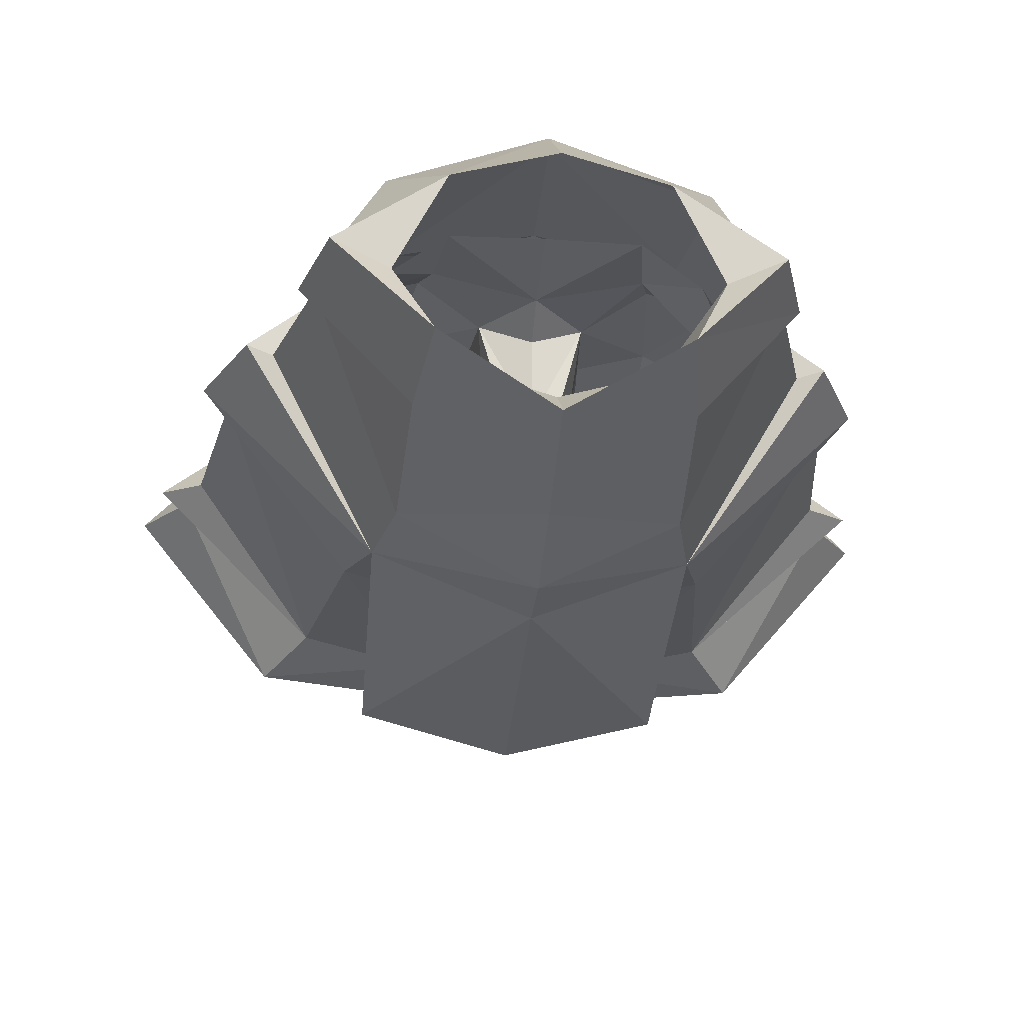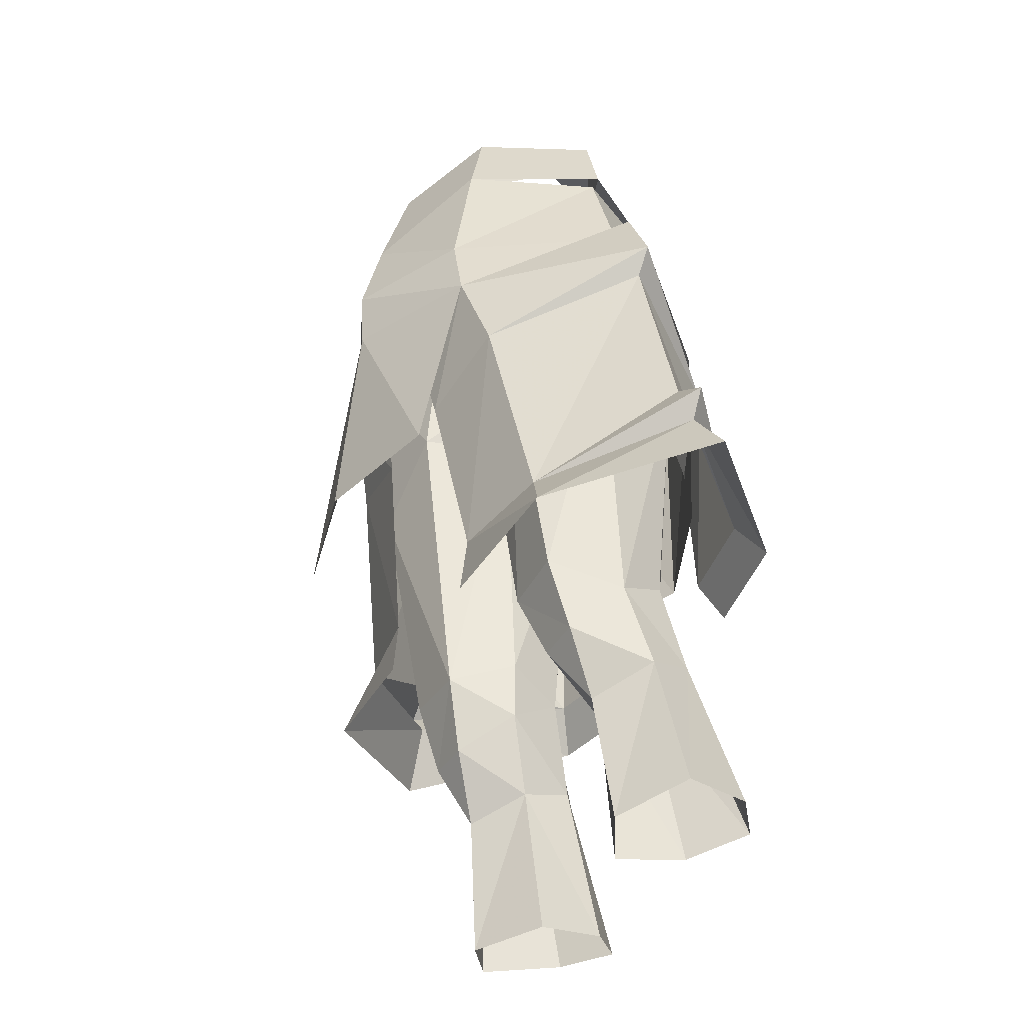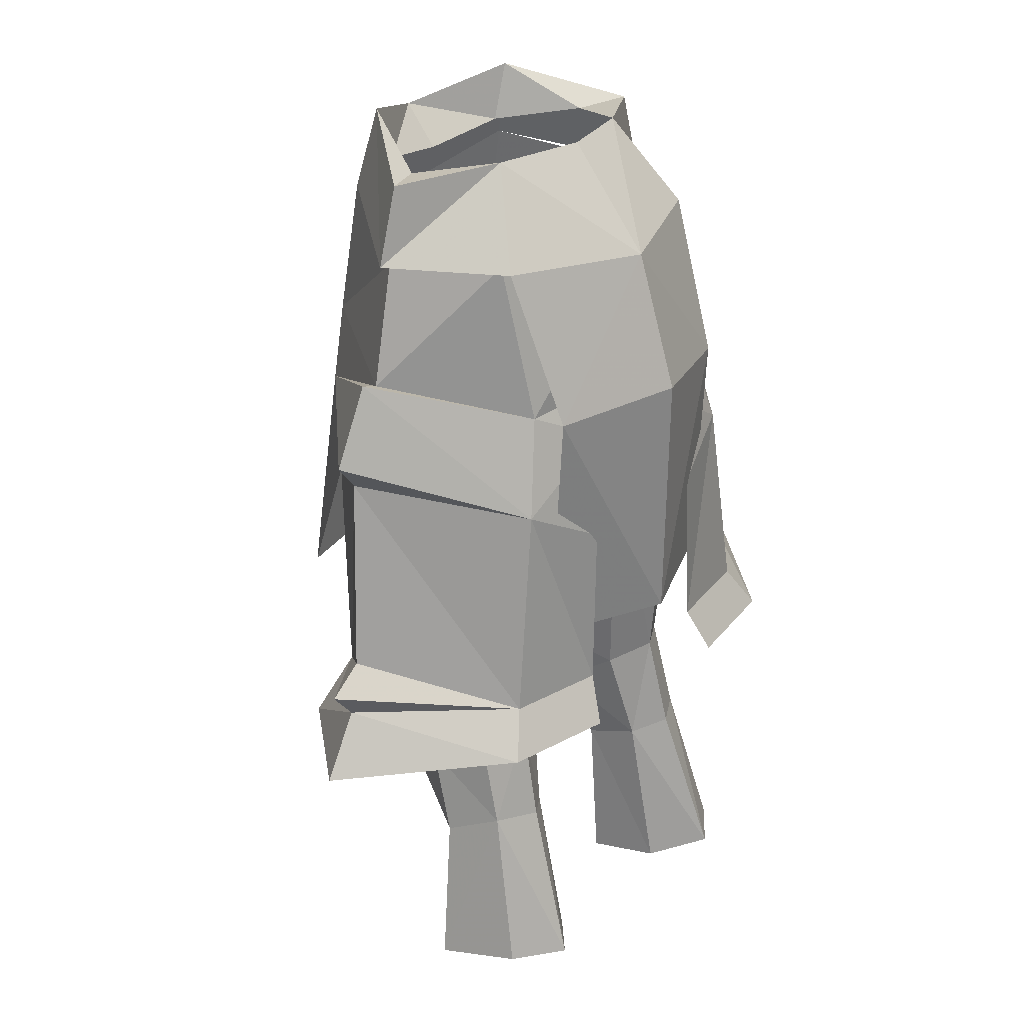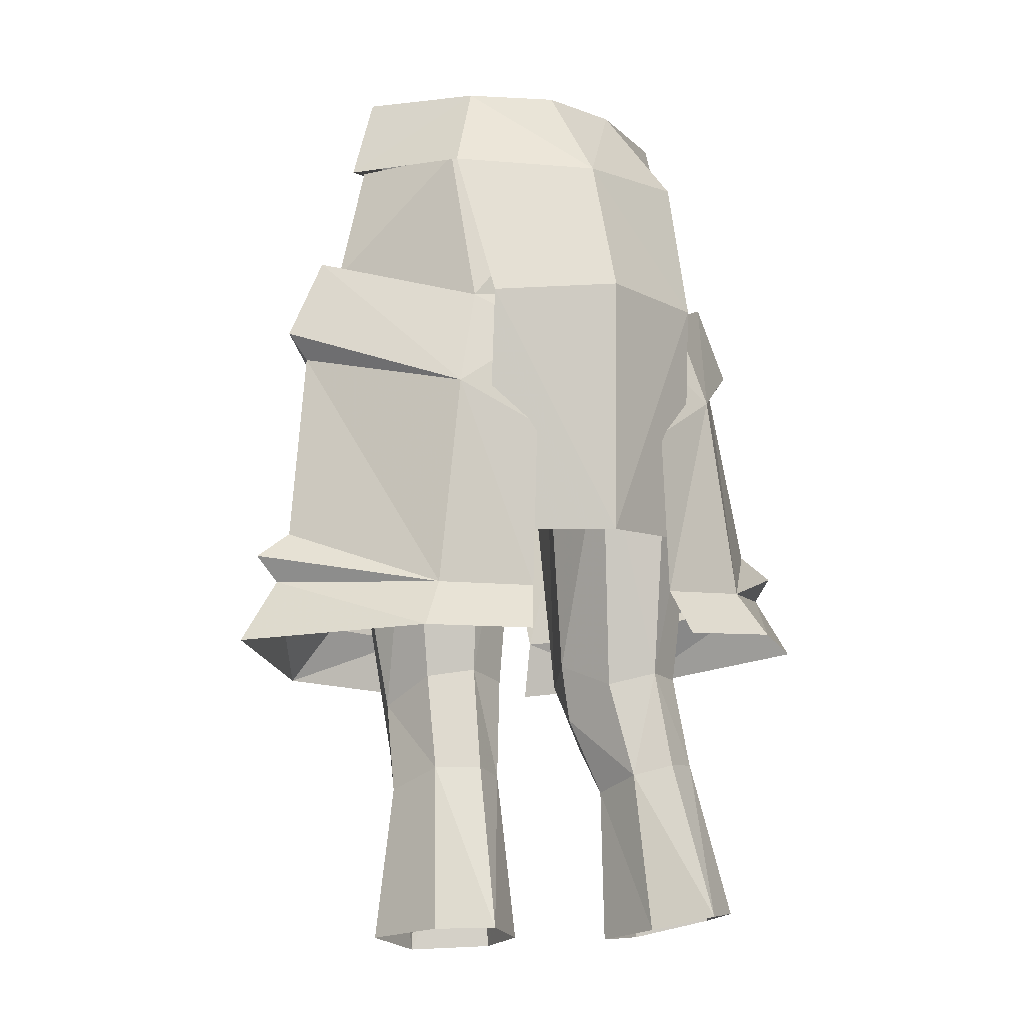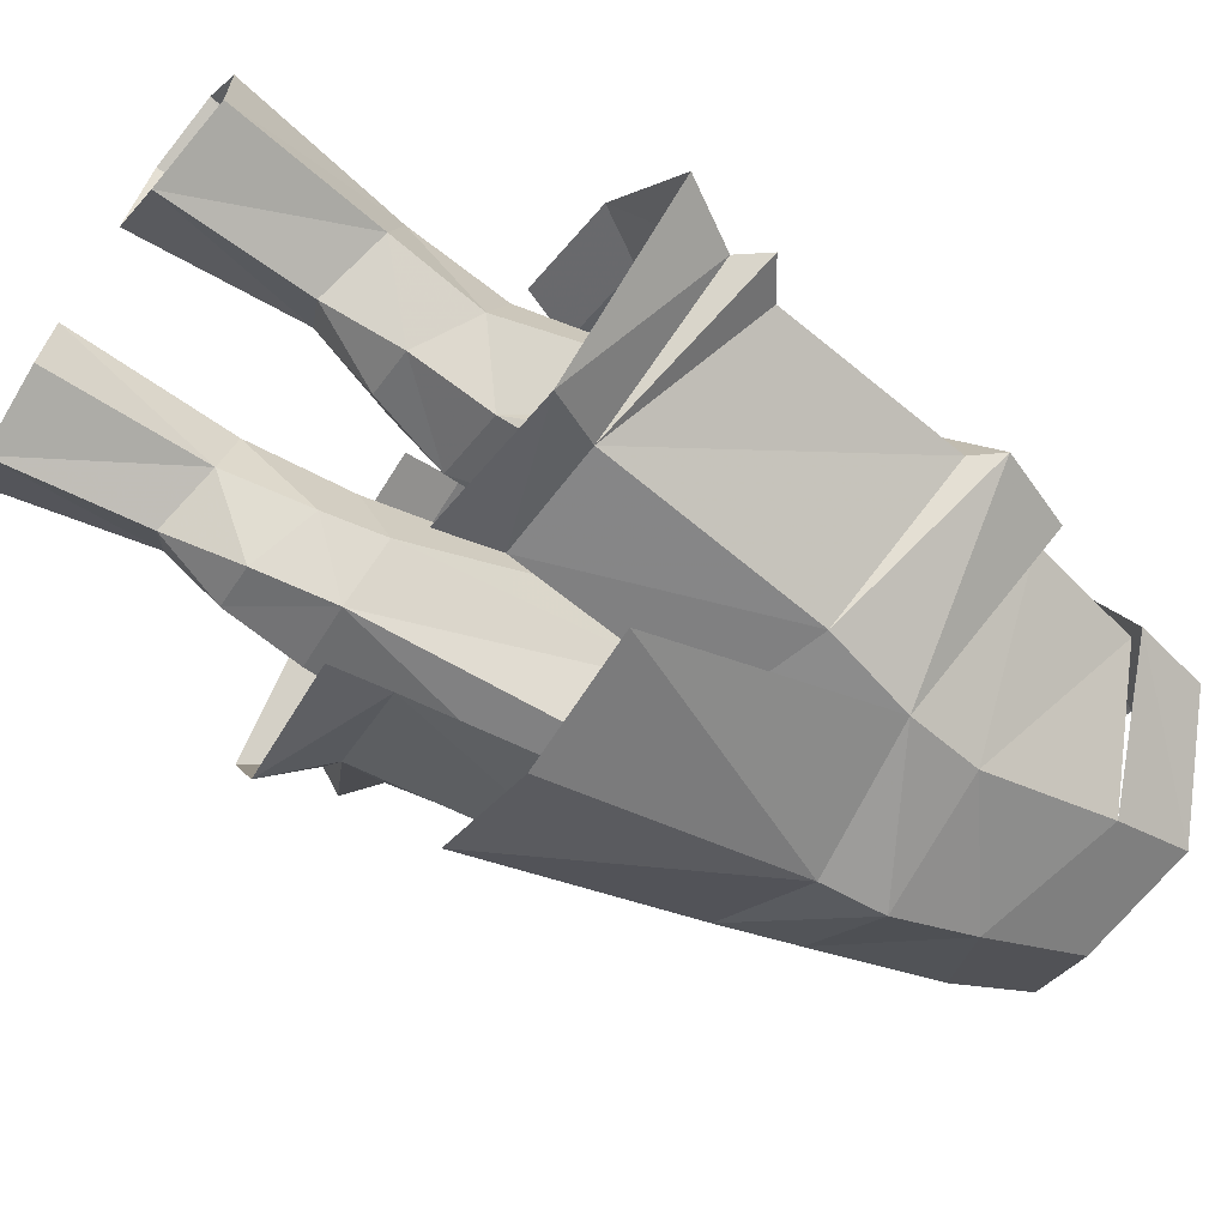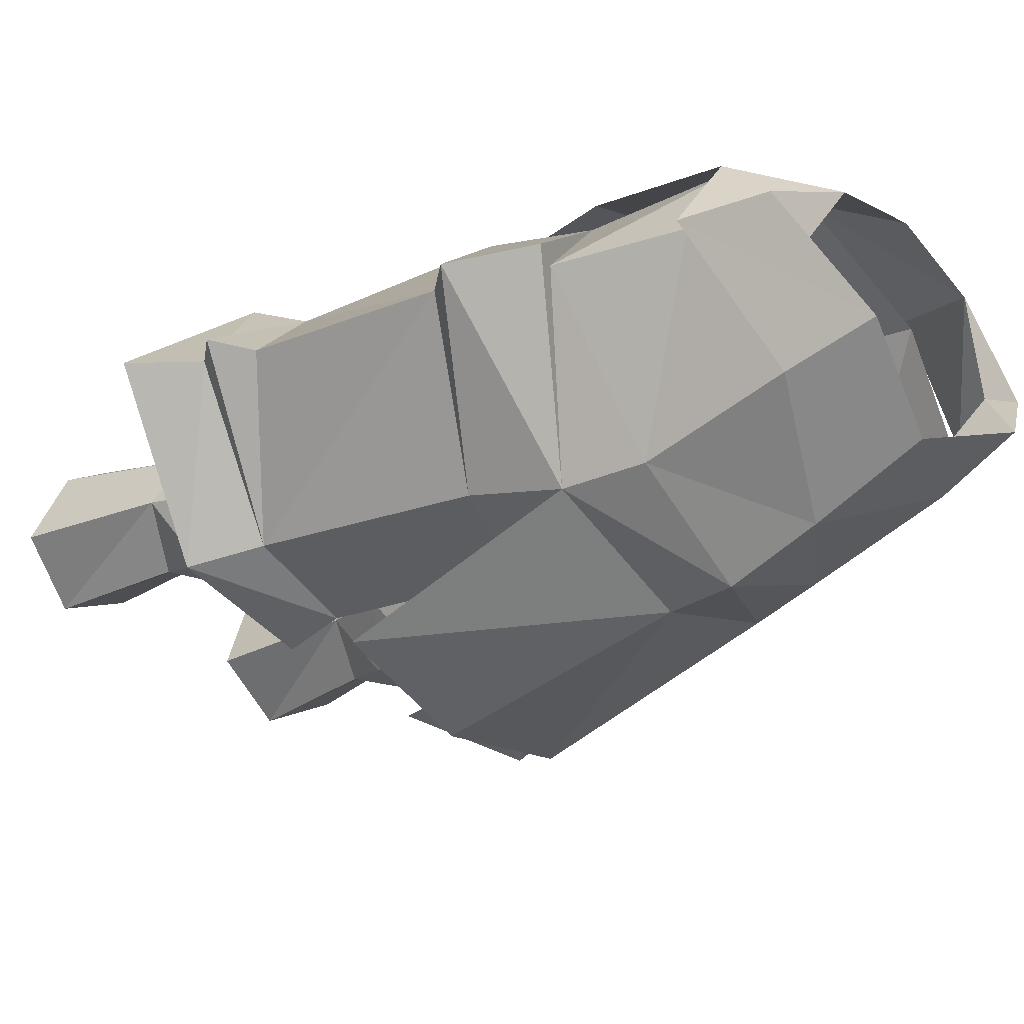
<metadata>
{"format":"obj","ext":"obj","renderer":"f3d","projection":"perspective","resolution":1024,"background":"white","views":[{"elev":-27.6,"azim":-5.0,"up":"+Y"},{"elev":-40.8,"azim":61.8,"up":"+Z"},{"elev":29.0,"azim":130.5,"up":"+Z"},{"elev":-6.1,"azim":149.3,"up":"+Z"},{"elev":-48.0,"azim":-122.1,"up":"+Y"},{"elev":-36.4,"azim":-48.3,"up":"+Y"}]}
</metadata>
<code>
g warrior_trousers_female_50050
v 4.835 3.582 47
v -0.005134 4.388 47.48
v -0.005129 4.3 52.73
v 5.889 4.331 43.36
v 10.74 -1.071 45.6
v 9.957 -1.08 44.6
v 4.433 -6.886 48.56
v 7.22 -1.483 52.71
v 4.229 -6.009 53.87
v 8.483 -1.182 48.23
v 7.055 -4.527 34.01
v 5.878 -5.905 42.41
v 3.094 -5.327 33.62
v 9.957 -1.08 44.6
v 11.03 -0.2521 37.43
v 7.033 4.726 35.42
v 4.433 -6.886 48.56
v -0.005128 -8.368 51.73
v -0.005117 -9.184 48.35
v 5.152 2.216 52.91
v 8.483 -1.182 48.23
v 8.483 -1.182 48.23
v 5.075 -6.827 45.69
v 9.331 -1.038 48.57
v 4.835 3.582 47
v 2.058 -6.433 41.13
v 5.075 -6.827 45.69
v 1.704 -6.818 43.3
v 2.277 4.635 45.69
v 3.216 5.372 35.37
v 2.945 5.237 41.75
v 5.889 4.331 43.36
v 5.075 -6.827 45.69
v 5.878 -5.905 42.41
v 7.732 -1.491 52.71
v 6.851 -1.496 55.65
v 3.765 -5.273 57.01
v 5.152 2.666 52.69
v 3.361 0.636 56.1
v -0.005117 -9.048 45.9
v 5.075 -6.827 45.69
v -0.005125 -7.151 55.87
v -0.006722 1.56 56.21
v -0.005129 4.751 52.51
v 4.626 4.82 47.01
v -0.005139 6.446 47.44
v 4.686 4.304 37.6
v -0.005139 6.318 37.65
v 10.74 -1.071 45.6
v 9.331 -1.038 48.57
v 5.878 -5.905 42.41
v 9.331 -1.038 48.57
v 10.74 -1.071 45.6
v 7.22 -1.483 52.71
v 7.033 4.726 35.42
v 12.43 -0.1431 36.51
v 11.62 -0.04727 35.51
v 8.525 -5.179 31.84
v 2.966 -5.551 31.3
v 8.023 5.486 33.72
v 3.726 6.213 33.67
v 7.055 -4.527 34.01
v 12.43 -0.1431 36.51
v 13.22 0.1806 33.21
v 11.62 -0.04727 35.51
v -0.005116 -9.797 36.29
v 5.007 -8.497 36.41
v 4.998 -2.342 55.44
v 3.044 -5.191 54.87
v -0.005126 -5.836 54.33
v -4.845 3.582 47
v -5.162 2.216 52.91
v -5.9 4.331 43.36
v -9.967 -1.08 44.6
v -10.75 -1.071 45.6
v -7.23 -1.483 52.71
v -8.493 -1.182 48.23
v -4.443 -6.886 48.56
v -4.239 -6.009 53.87
v -5.888 -5.905 42.41
v -7.066 -4.527 34.01
v -3.105 -5.327 33.62
v -9.967 -1.08 44.6
v -7.043 4.726 35.42
v -11.04 -0.2521 37.43
v -4.443 -6.886 48.56
v -8.493 -1.182 48.23
v -8.493 -1.182 48.23
v -9.341 -1.038 48.57
v -5.085 -6.827 45.69
v -4.845 3.582 47
v -5.085 -6.827 45.69
v -2.069 -6.433 41.13
v -1.714 -6.818 43.3
v -2.287 4.635 45.69
v -3.226 5.372 35.37
v -5.9 4.331 43.36
v -2.955 5.237 41.75
v -5.085 -6.827 45.69
v -5.888 -5.905 42.41
v -7.743 -1.491 52.71
v -3.775 -5.273 57.01
v -6.862 -1.496 55.65
v -3.37 0.636 56.1
v -5.162 2.666 52.69
v -5.085 -6.827 45.69
v -4.636 4.82 47.01
v -4.697 4.304 37.6
v -10.75 -1.071 45.6
v -5.888 -5.905 42.41
v -9.341 -1.038 48.57
v -9.341 -1.038 48.57
v -10.75 -1.071 45.6
v -7.23 -1.483 52.71
v -7.043 4.726 35.42
v -11.63 -0.0473 35.51
v -12.44 -0.1432 36.51
v -8.535 -5.179 31.84
v -2.976 -5.551 31.3
v -3.736 6.213 33.67
v -8.033 5.486 33.72
v -7.066 -4.527 34.01
v -12.44 -0.1432 36.51
v -11.63 -0.0473 35.51
v -13.23 0.1805 33.21
v -5.017 -8.497 36.41
v -5.008 -2.337 55.44
v -3.054 -5.191 54.87
v -5.081 5.639 22.36
v -6.044 2.669 28.33
v -4.546 3.552 28.36
v -6.915 4.25 22.3
v -3.254 2.647 27.96
v -3.212 3.964 21.79
v -5.404 -0.4132 21.08
v -6.834 0.6852 27.44
v -7.905 1.249 21.78
v -2.992 0.5286 27.2
v -2.776 1.137 21.22
v -2.776 1.137 21.22
v -2.992 0.5286 27.2
v -4.905 -0.9235 26.42
v -4.134 -5.166 50.99
v -5.968 -1.993 51.55
v -4.787 -5.39 47.8
v -7.046 -2.198 48.48
v -6.029 1.366 47.92
v -7.962 -1.74 41.28
v -6.909 2.061 41.58
v -5.717 -4.836 41.36
v -2.002 2.345 42.29
v -1.728 1.628 45.94
v -1.386 -1.225 43.84
v -2.509 -4.622 43.87
v -4.45 3.442 41.58
v -3.844 2.668 46.89
v -3.443 1.888 48.71
v -0.005129 -2.119 46.53
v -0.7762 -2.096 46.31
v -0.005129 0.7102 46.64
v -0.005129 1.431 48.12
v -0.7762 -2.096 46.31
v -0.005129 -4.997 47.84
v -1.821 -4.576 47.68
v -0.005129 -2.119 46.53
v -0.005129 -5.587 50.75
v -1.386 -1.225 43.84
v -5.028 0.3184 51.01
v -3.091 1.643 51.33
v -0.005129 1.763 51.24
v -2.079 -0.4434 30.2
v -3.716 -2.151 28.9
v -5.897 1.716 31.91
v -6.599 -0.3408 30.76
v -4.329 2.654 32.15
v -2.634 1.769 31.69
v -2.079 -0.4434 30.2
v -5.523 -2.158 28.94
v -2.927 -2.999 31.65
v -5.556 -3.089 31.78
v -1.793 -0.5736 32.47
v -1.793 -0.5736 32.47
v 5.071 5.639 22.36
v 4.536 3.552 28.36
v 6.034 2.669 28.33
v 6.905 4.25 22.3
v 3.202 3.964 21.79
v 3.244 2.647 27.96
v 5.394 -0.4132 21.08
v 7.895 1.249 21.78
v 6.824 0.6852 27.44
v 2.766 1.137 21.22
v 2.982 0.5286 27.2
v 2.982 0.5286 27.2
v 2.766 1.137 21.22
v 4.894 -0.9235 26.42
v 4.123 -5.166 50.99
v 4.777 -5.39 47.8
v 7.036 -2.198 48.48
v 5.958 -1.993 51.55
v 6.019 1.366 47.92
v 7.952 -1.74 41.28
v 6.899 2.061 41.58
v 5.707 -4.836 41.36
v 1.992 2.345 42.29
v 1.376 -1.225 43.84
v 1.718 1.628 45.94
v 2.498 -4.622 43.87
v 4.44 3.442 41.58
v 3.833 2.668 46.89
v 3.433 1.888 48.71
v 0.7659 -2.096 46.31
v 0.7659 -2.096 46.31
v 1.81 -4.576 47.68
v 1.376 -1.225 43.84
v 5.018 0.3184 51.01
v 3.081 1.643 51.33
v 3.705 -2.151 28.9
v 2.069 -0.4434 30.2
v 5.886 1.716 31.91
v 6.588 -0.3408 30.76
v 4.318 2.654 32.15
v 2.624 1.769 31.69
v 2.069 -0.4434 30.2
v 5.512 -2.158 28.94
v 5.545 -3.089 31.78
v 2.917 -2.999 31.65
v 1.783 -0.5736 32.47
v 1.783 -0.5736 32.47
f 1 2 3
f 4 5 6
f 7 8 9
f 8 7 10
f 11 12 13
f 14 11 15
f 16 14 15
f 17 18 19
f 20 21 1
f 22 23 24
f 25 22 24
f 3 20 1
f 26 27 28
f 27 26 12
f 2 1 29
f 30 31 32
f 32 16 30
f 33 10 7
f 5 34 6
f 35 36 37
f 37 9 35
f 35 38 39
f 39 36 35
f 19 40 41
f 37 42 9
f 43 39 44
f 39 38 44
f 44 45 46
f 38 45 44
f 45 47 48
f 48 46 45
f 26 13 12
f 14 12 11
f 14 16 32
f 49 50 33
f 33 51 49
f 52 53 32
f 32 1 52
f 32 31 29
f 29 1 32
f 54 21 20
f 55 56 57
f 58 13 59
f 13 58 11
f 30 16 60
f 60 61 30
f 56 62 57
f 11 63 15
f 15 63 16
f 58 64 65
f 65 11 58
f 65 64 60
f 60 16 65
f 42 18 9
f 40 66 67
f 67 41 40
f 19 41 17
f 18 17 9
f 68 69 37
f 37 36 68
f 36 39 68
f 69 70 42
f 42 37 69
f 3 71 72
f 73 74 75
f 76 77 78
f 78 79 76
f 80 81 82
f 80 83 81
f 84 85 83
f 79 86 18
f 72 71 87
f 88 89 90
f 91 89 88
f 71 3 2
f 92 93 94
f 93 92 80
f 95 71 2
f 96 84 97
f 97 98 96
f 99 78 77
f 75 74 100
f 101 79 102
f 102 103 101
f 101 103 104
f 104 105 101
f 86 106 19
f 102 79 42
f 43 44 104
f 104 44 105
f 107 44 46
f 107 105 44
f 107 46 48
f 48 108 107
f 82 93 80
f 83 85 81
f 83 97 84
f 109 110 99
f 99 111 109
f 112 71 97
f 97 113 112
f 97 71 95
f 95 98 97
f 114 72 87
f 115 116 117
f 82 118 119
f 118 82 81
f 96 120 121
f 121 84 96
f 117 116 122
f 81 85 123
f 85 84 123
f 118 81 124
f 124 125 118
f 124 84 121
f 121 125 124
f 42 79 18
f 40 106 126
f 126 66 40
f 40 19 106
f 19 18 86
f 127 103 102
f 102 128 127
f 103 127 104
f 128 102 42
f 42 70 128
f 129 130 131
f 130 129 132
f 129 133 134
f 133 129 131
f 135 136 137
f 134 138 139
f 138 134 133
f 130 137 136
f 137 130 132
f 135 140 141
f 135 141 142
f 143 144 145
f 146 145 144
f 147 148 146
f 148 147 149
f 150 146 148
f 146 150 145
f 151 152 153
f 145 150 154
f 147 155 149
f 155 147 156
f 152 156 157
f 152 158 159
f 158 152 160
f 152 157 161
f 162 163 164
f 163 162 165
f 164 143 145
f 164 166 143
f 166 164 163
f 157 156 147
f 162 154 167
f 154 162 164
f 168 157 147
f 157 168 169
f 161 169 170
f 169 161 157
f 146 168 147
f 168 146 144
f 160 152 161
f 141 171 172
f 173 130 174
f 175 133 131
f 133 175 176
f 176 177 133
f 175 151 176
f 151 175 155
f 178 179 180
f 179 178 172
f 171 179 172
f 142 172 178
f 175 130 173
f 130 175 131
f 180 148 149
f 148 180 150
f 136 142 178
f 174 178 180
f 138 133 177
f 179 150 180
f 150 179 154
f 175 149 155
f 149 175 173
f 151 181 176
f 181 151 153
f 171 182 179
f 149 174 180
f 174 149 173
f 142 141 172
f 174 136 178
f 155 152 151
f 152 155 156
f 130 136 174
f 135 142 136
f 154 164 145
f 153 152 159
f 176 181 177
f 179 167 154
f 167 179 182
f 183 184 185
f 185 186 183
f 183 187 188
f 188 184 183
f 189 190 191
f 187 192 193
f 193 188 187
f 185 191 190
f 190 186 185
f 189 194 195
f 189 196 194
f 197 198 199
f 199 200 197
f 201 199 202
f 202 203 201
f 204 202 199
f 199 198 204
f 205 206 207
f 198 208 204
f 201 203 209
f 209 210 201
f 207 211 210
f 207 212 158
f 158 160 207
f 207 161 211
f 213 214 163
f 163 165 213
f 214 198 197
f 214 197 166
f 166 163 214
f 211 201 210
f 213 215 208
f 208 214 213
f 216 199 211
f 211 217 216
f 161 170 217
f 217 211 161
f 199 201 211
f 216 200 199
f 160 161 207
f 194 218 219
f 220 221 185
f 222 184 188
f 188 223 222
f 223 188 224
f 222 223 205
f 205 209 222
f 225 226 227
f 227 218 225
f 219 218 227
f 196 225 218
f 222 220 185
f 185 184 222
f 226 221 202
f 202 204 226
f 191 225 196
f 221 226 225
f 193 224 188
f 227 226 204
f 204 208 227
f 222 209 203
f 203 220 222
f 205 223 228
f 228 206 205
f 219 227 229
f 203 202 221
f 221 220 203
f 196 218 194
f 221 225 191
f 209 205 207
f 207 210 209
f 185 221 191
f 189 191 196
f 208 198 214
f 206 212 207
f 223 224 228
f 227 208 215
f 215 229 227

</code>
